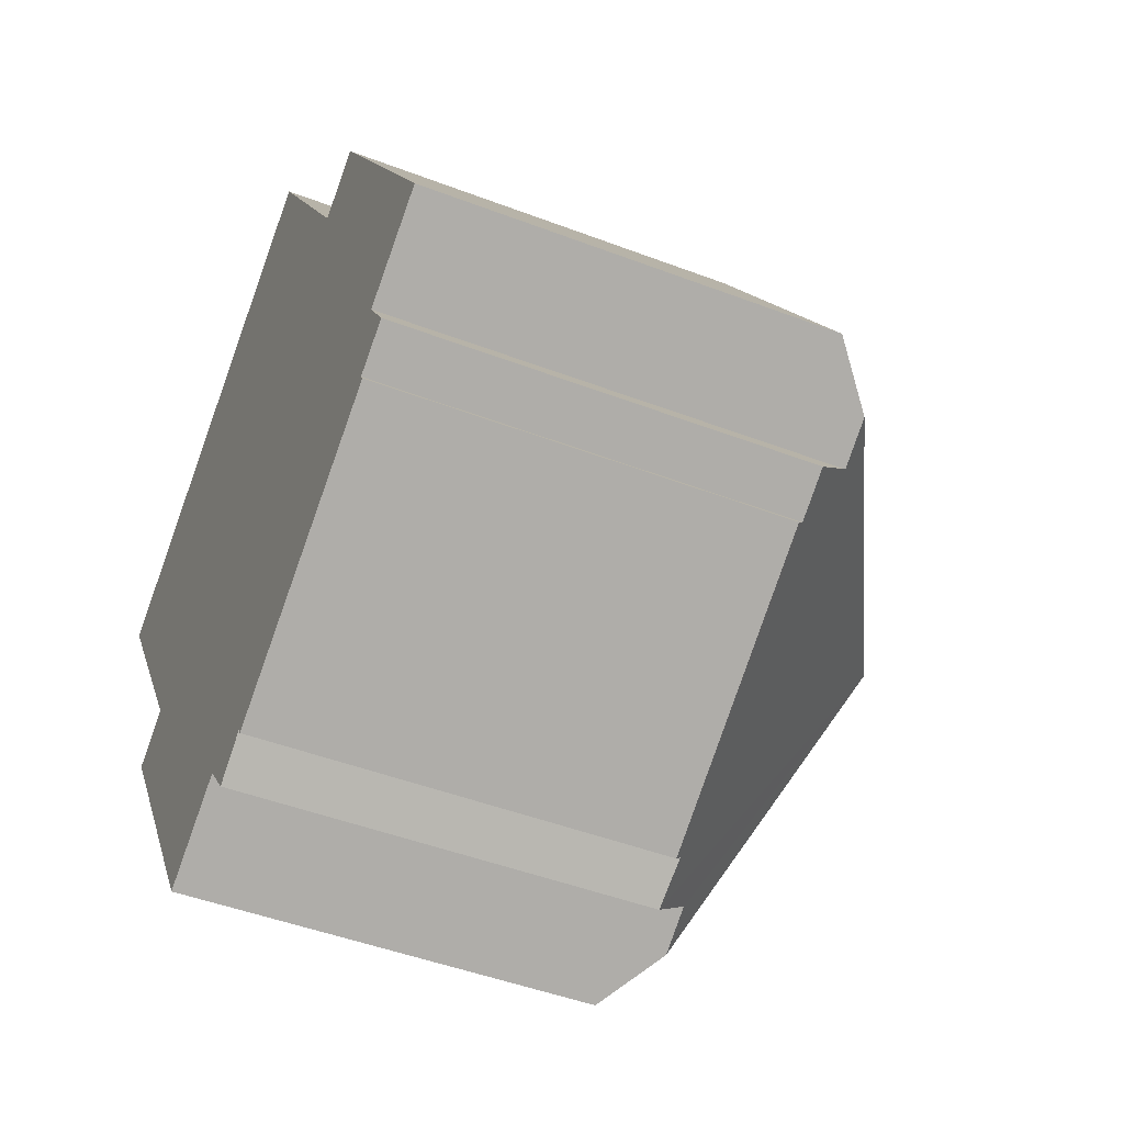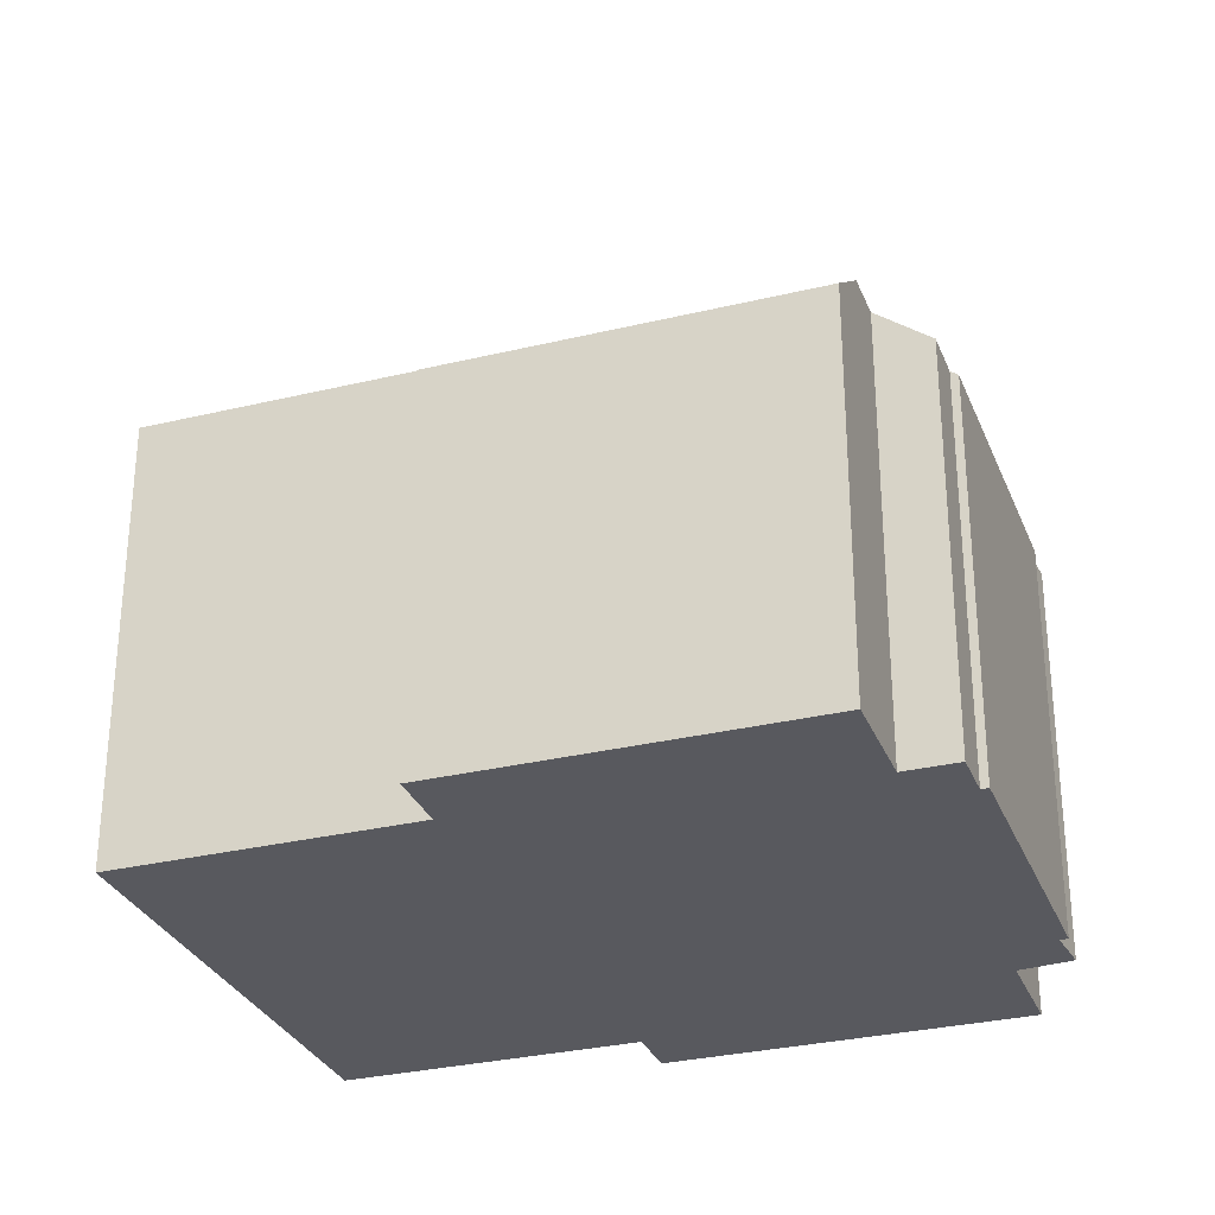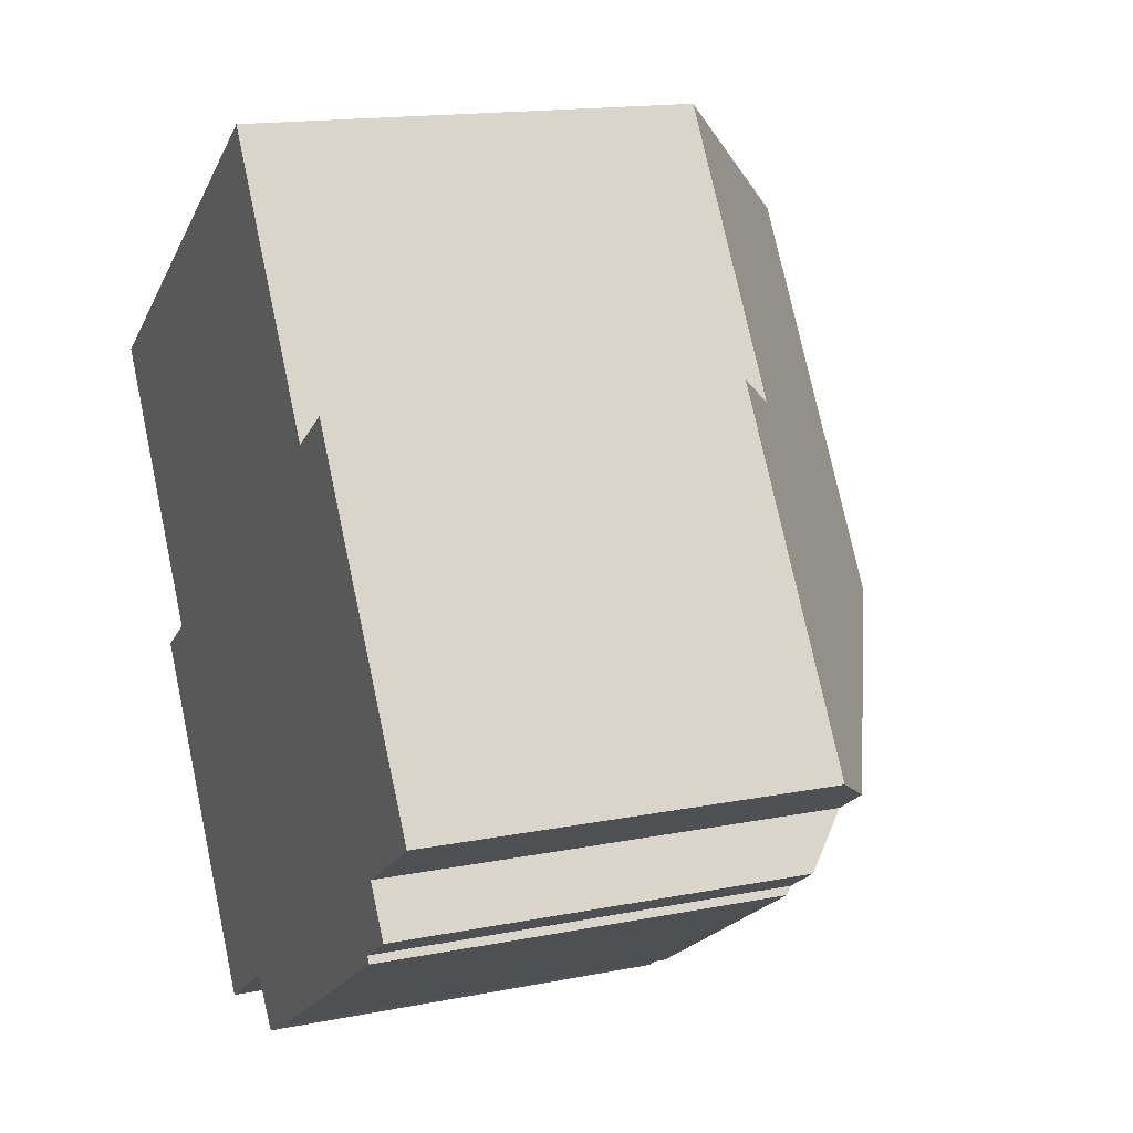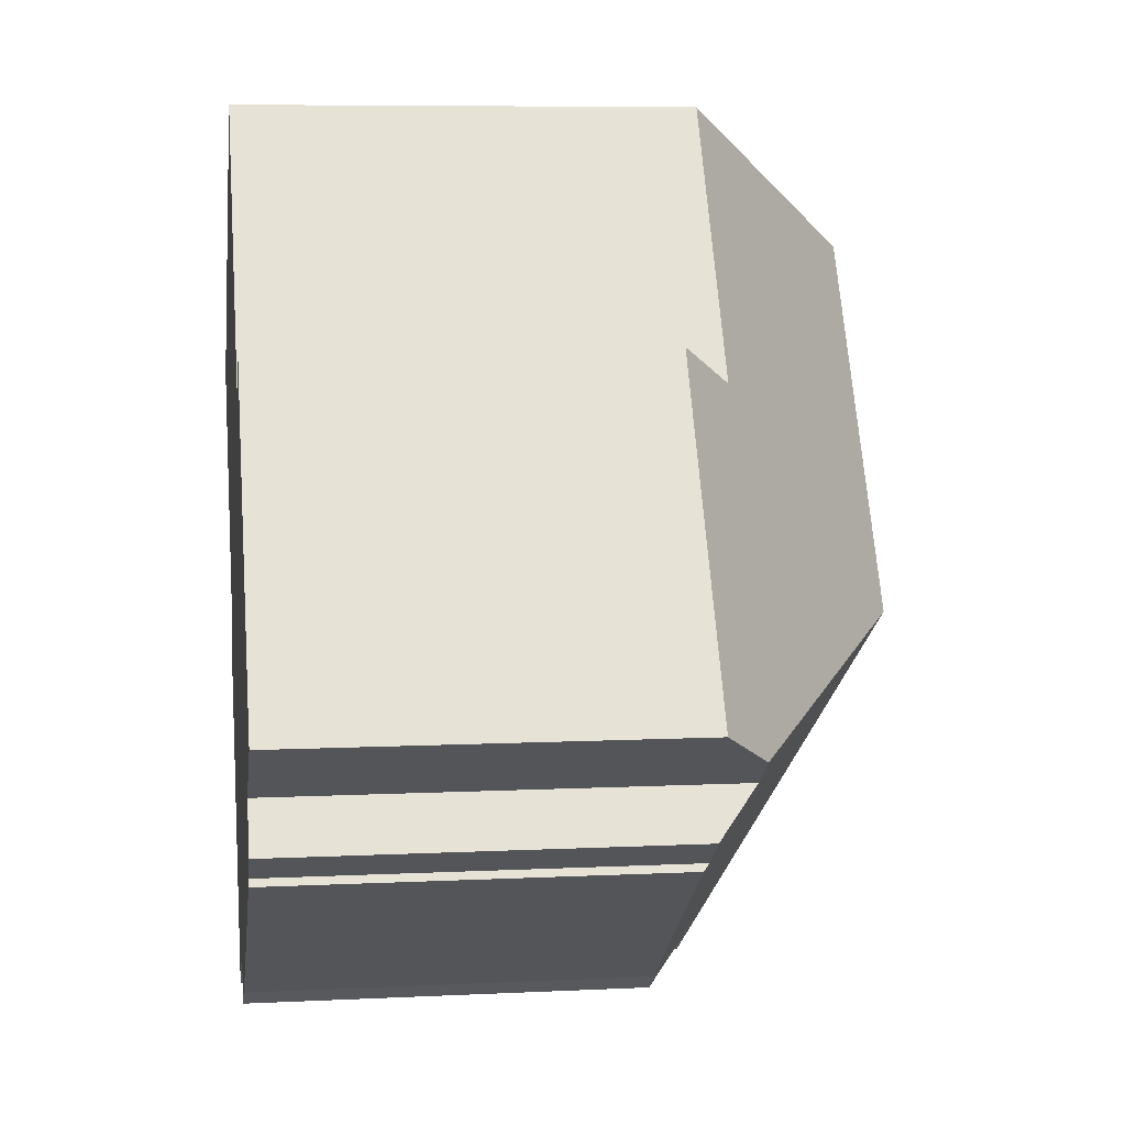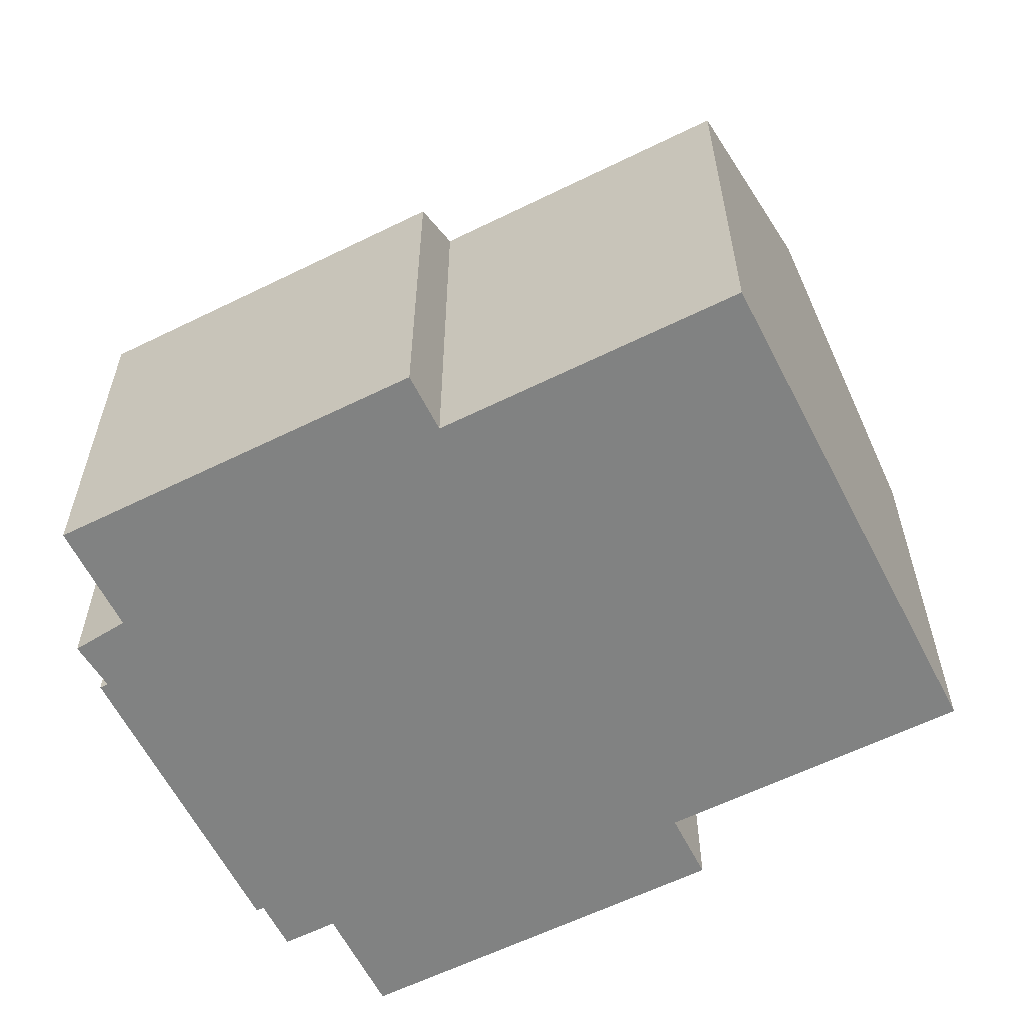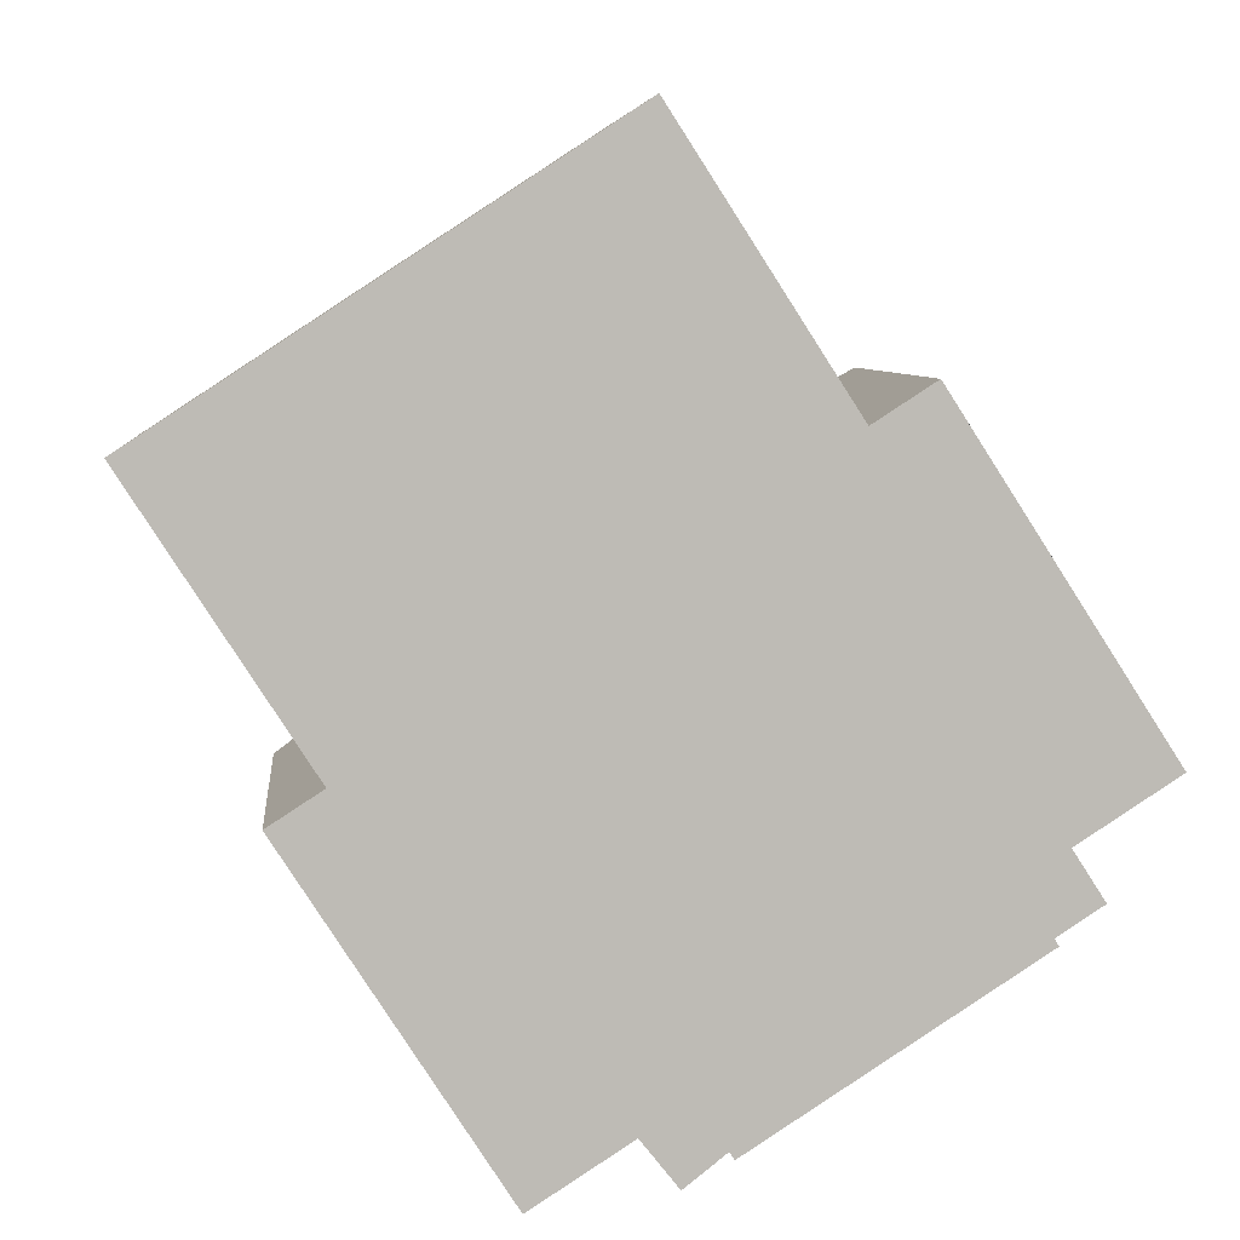
<metadata>
{"format":"obj","ext":"obj","renderer":"f3d","projection":"perspective","resolution":1024,"background":"white","views":[{"elev":-46.7,"azim":66.5,"up":"+Z"},{"elev":-30.3,"azim":76.5,"up":"+Y"},{"elev":15.5,"azim":67.2,"up":"+Z"},{"elev":7.4,"azim":82.0,"up":"+Z"},{"elev":-60.6,"azim":-96.1,"up":"+Y"},{"elev":6.1,"azim":-5.3,"up":"+Z"}]}
</metadata>
<code>
v  19.82 10.69 -10.33
v  20.16 11.77 -8.378
v  20.95 10.69 -9.597
v  12.98 10.59 -14.99
v  19.93 10.54 -10.5
v  11.85 16.88 -5.691
v  21.24 11.77 -7.679
v  12.86 10.75 -14.8
v  11.83 10.66 -15.61
v  10.91 11.77 -14.45
v  9.851 11.78 -15.14
v  3.095 10.54 -7.713
v  9.149 11.15 -15.59
v  8.463 10.54 -16.03
v  4.423 11.72 -6.856
v  5.754 16.88 3.757
v  0 11.72 7.179e-16
v  0.687 12.34 0.449
v  11.33 11.89 7.396
v  15.72 11.89 0.59
v  17.23 10.54 1.564
v  22.62 10.54 -6.791
v  8.463 9.817e-16 -16.03
v  3.095 4.723e-16 -7.713
v  4.423 4.198e-16 -6.856
v  0 0 0
v  12.86 9.062e-16 -14.8
v  12.98 9.176e-16 -14.99
v  10.91 8.85e-16 -14.45
v  11.83 9.56e-16 -15.61
v  0.687 -2.749e-17 0.449
v  11.33 -4.529e-16 7.396
v  5.754 -2.301e-16 3.757
v  15.72 -3.613e-17 0.59
v  17.23 -9.577e-17 1.564
v  22.62 4.158e-16 -6.791
v  20.16 5.13e-16 -8.378
v  20.95 5.876e-16 -9.597
v  19.82 6.324e-16 -10.33
v  19.93 6.431e-16 -10.5
v  21.24 4.702e-16 -7.679
v  9.149 9.546e-16 -15.59
v  9.851 9.269e-16 -15.14
g defaultobject
f 1 2 3
f 4 1 5
f 2 6 7
f 6 2 1
f 6 1 4
f 6 4 8
f 6 8 9
f 6 9 10
f 6 10 11
f 12 13 14
f 13 12 11
f 11 12 6
f 6 12 15
f 6 15 16
f 16 15 17
f 16 17 18
f 19 6 16
f 6 19 20
f 6 20 21
f 6 21 22
f 6 22 7
f 23 12 14
f 12 23 24
f 25 17 15
f 17 25 26
f 4 27 8
f 27 4 28
f 9 29 10
f 29 9 30
f 12 25 15
f 25 12 24
f 18 19 16
f 19 18 17
f 19 17 26
f 19 26 31
f 19 31 32
f 32 31 33
f 34 21 20
f 21 34 35
f 32 20 19
f 20 32 34
f 21 36 22
f 36 21 35
f 37 3 2
f 3 37 38
f 39 5 1
f 5 39 40
f 22 2 7
f 2 22 37
f 37 22 36
f 37 36 41
f 3 39 1
f 39 3 38
f 5 28 4
f 28 5 40
f 27 9 8
f 9 27 30
f 29 11 10
f 11 29 13
f 13 29 14
f 14 29 23
f 23 29 42
f 42 29 43
f 40 27 28
f 27 29 30
f 29 27 40
f 29 40 39
f 29 39 38
f 42 24 23
f 24 42 43
f 24 43 29
f 24 29 38
f 24 38 37
f 24 37 41
f 24 41 36
f 24 36 25
f 25 36 35
f 25 35 34
f 34 26 25
f 26 34 32
f 26 32 33
f 26 33 31

</code>
